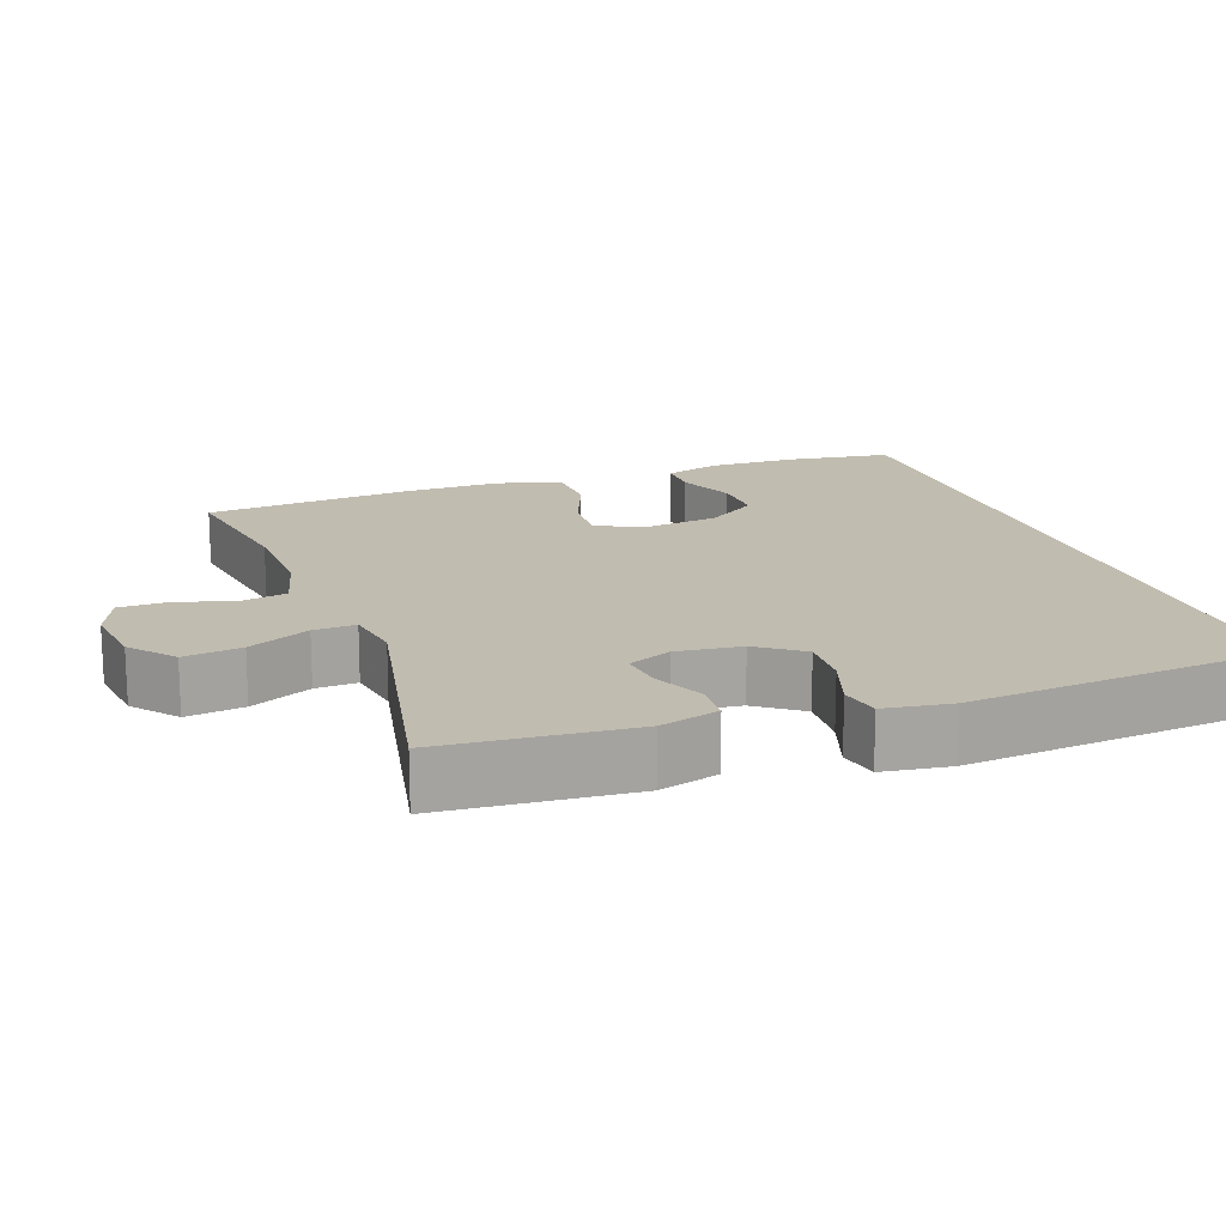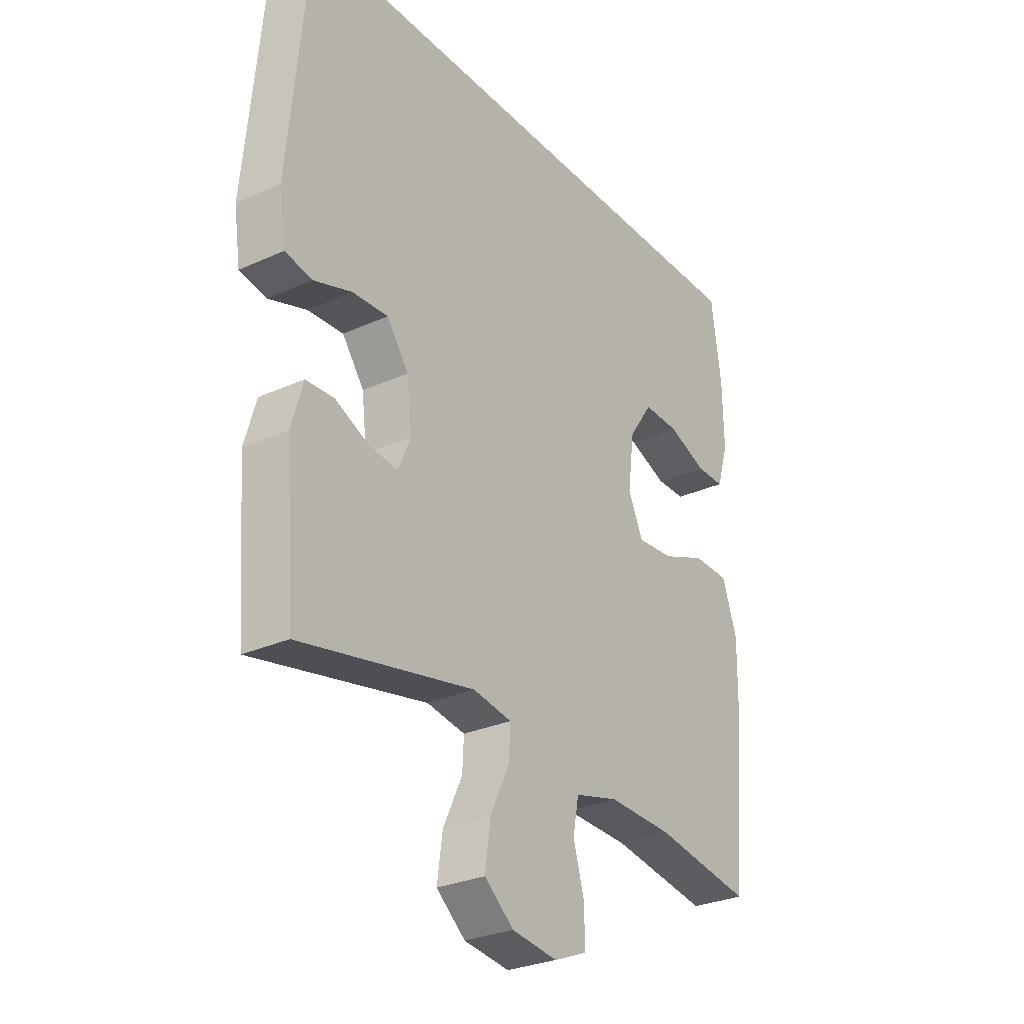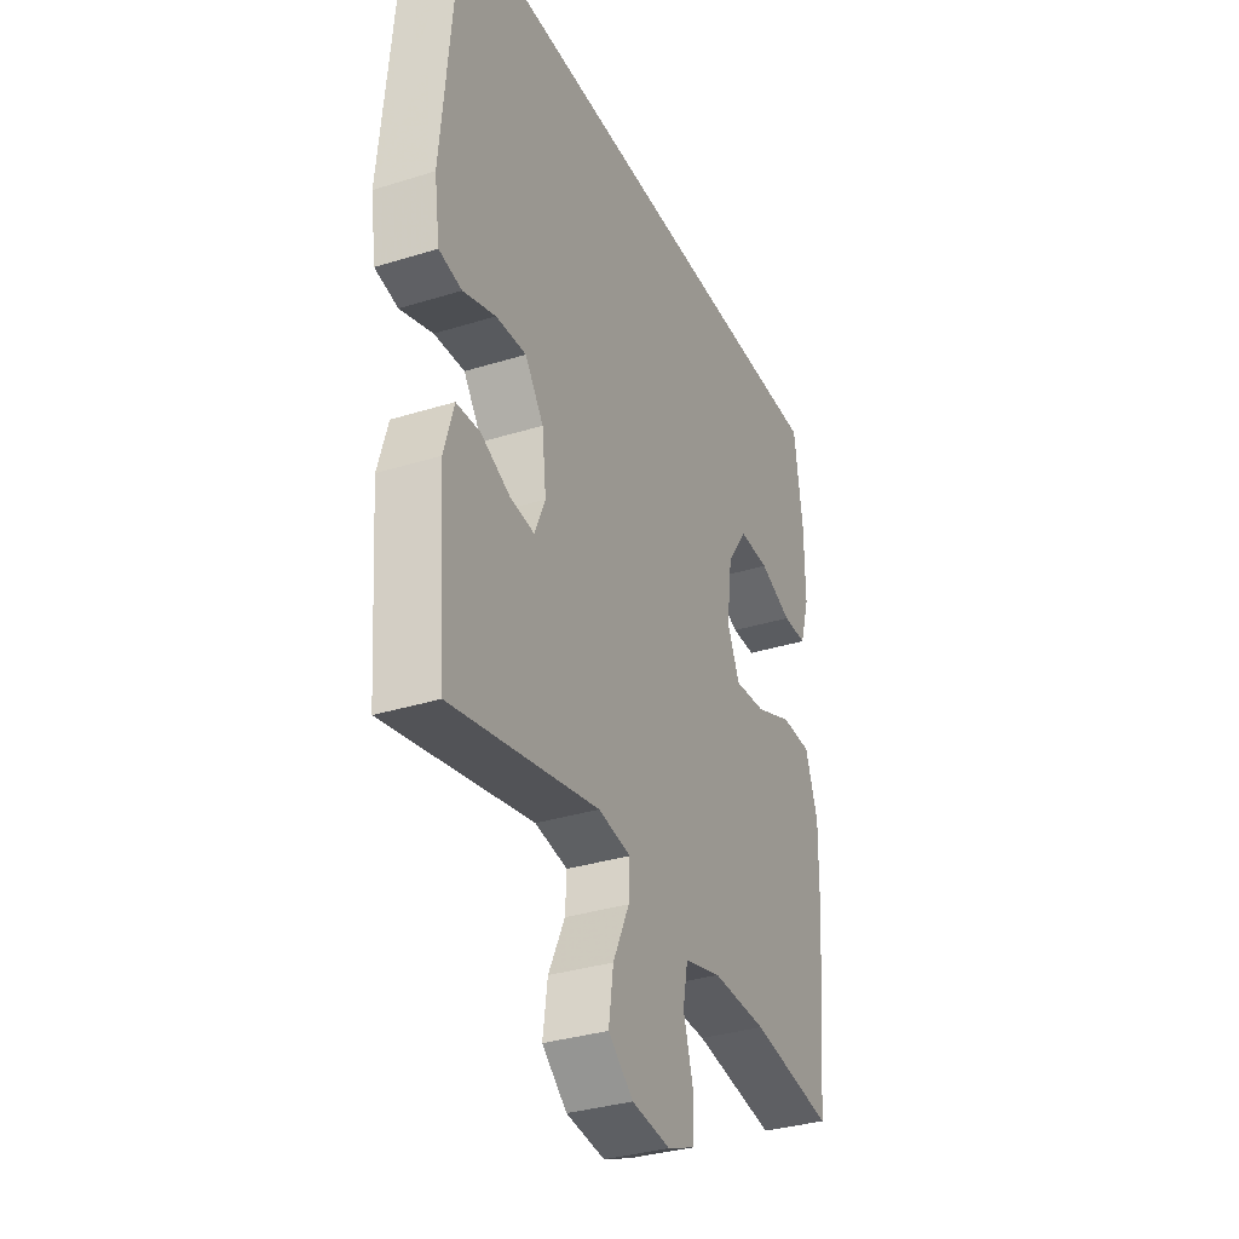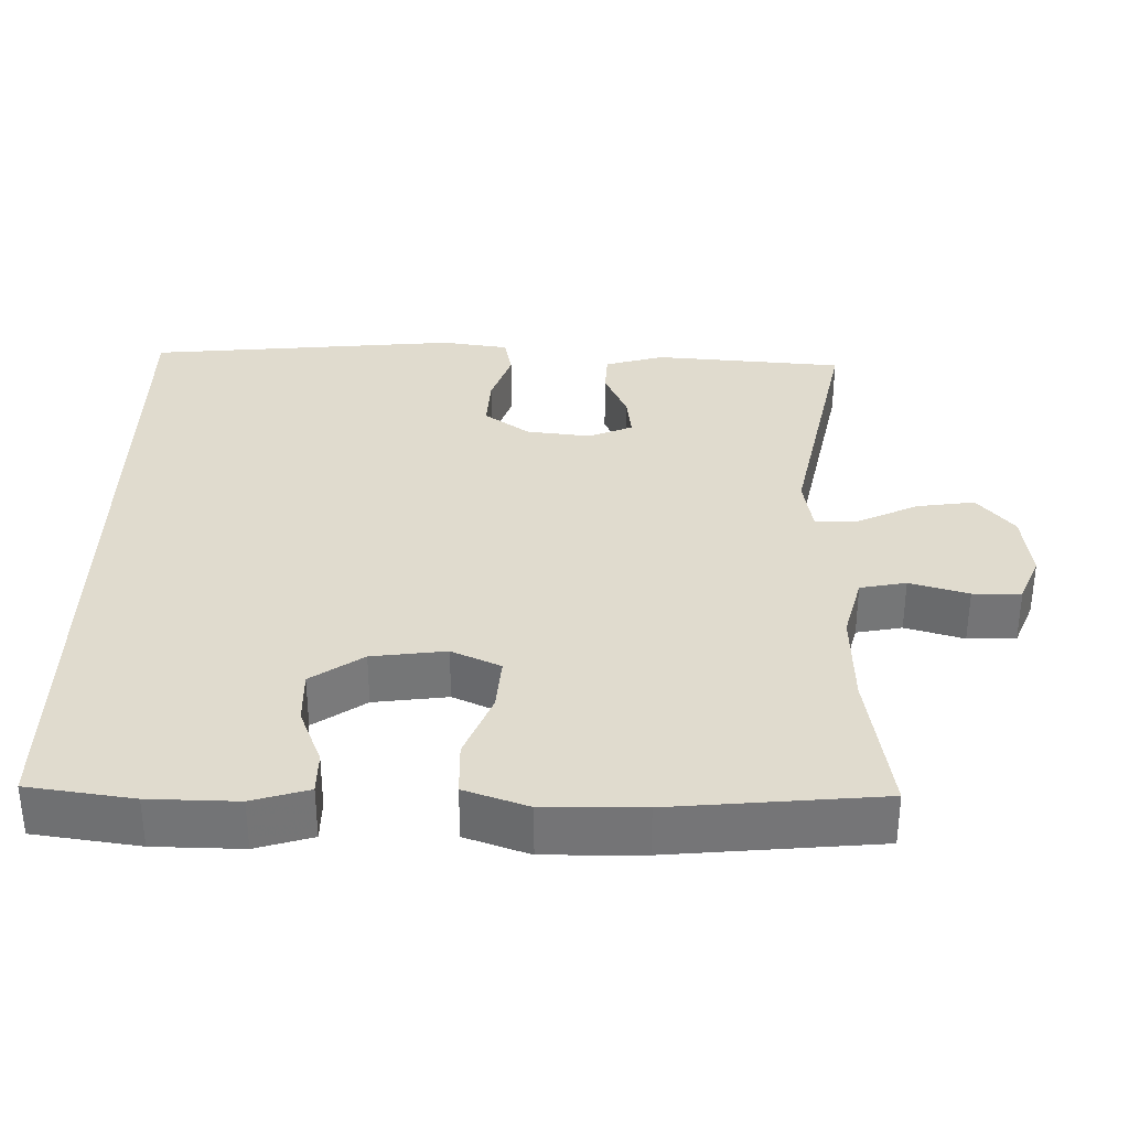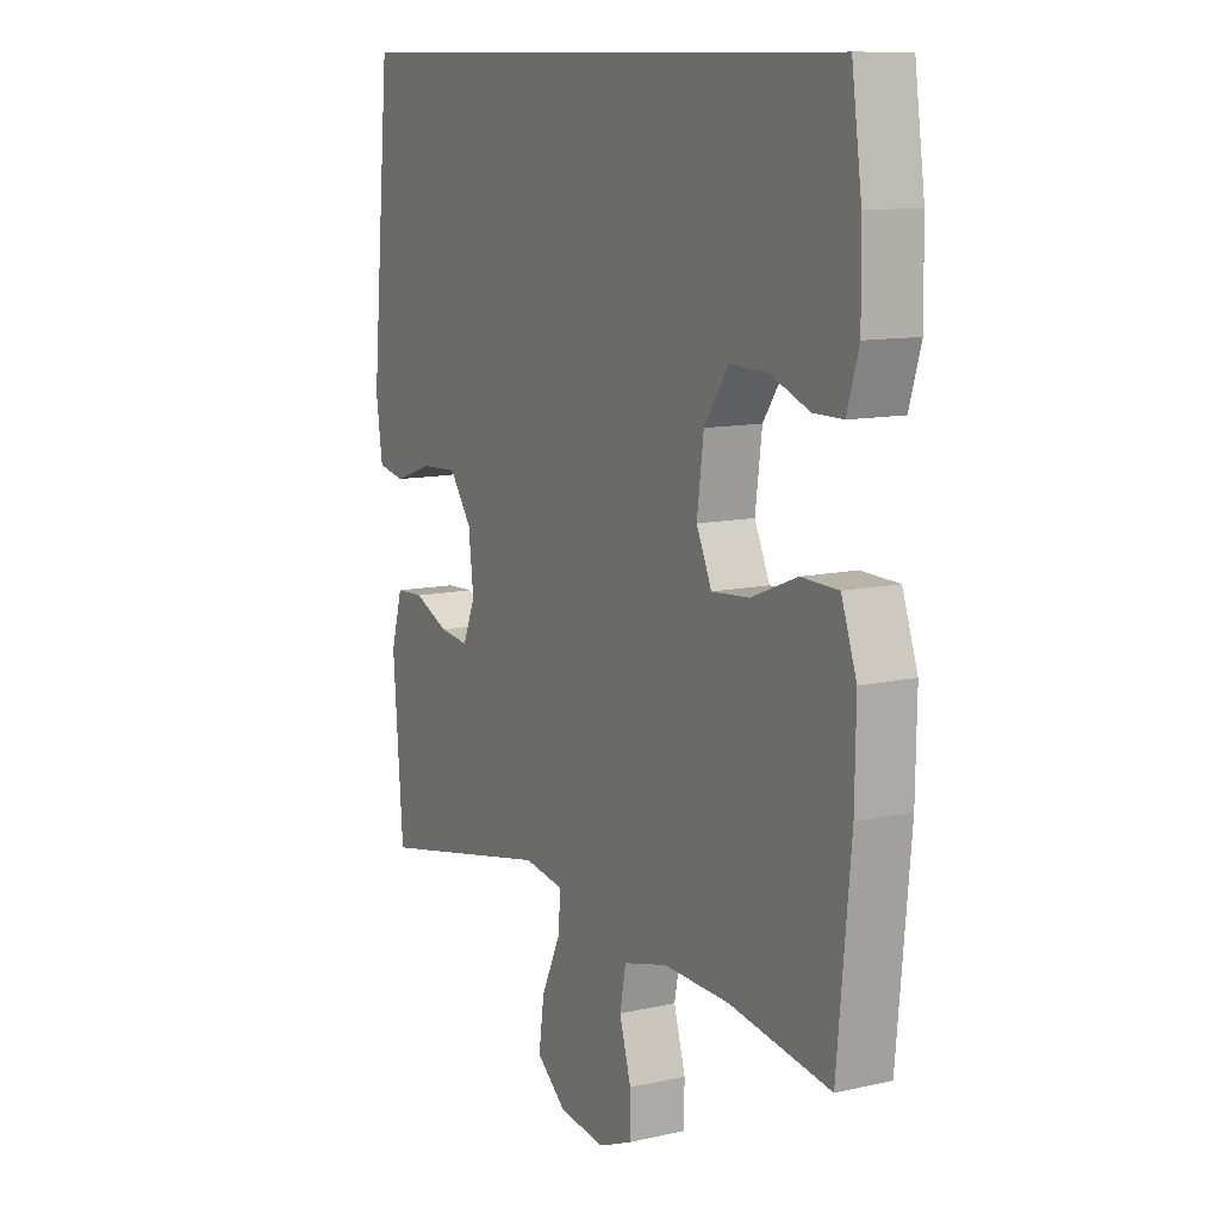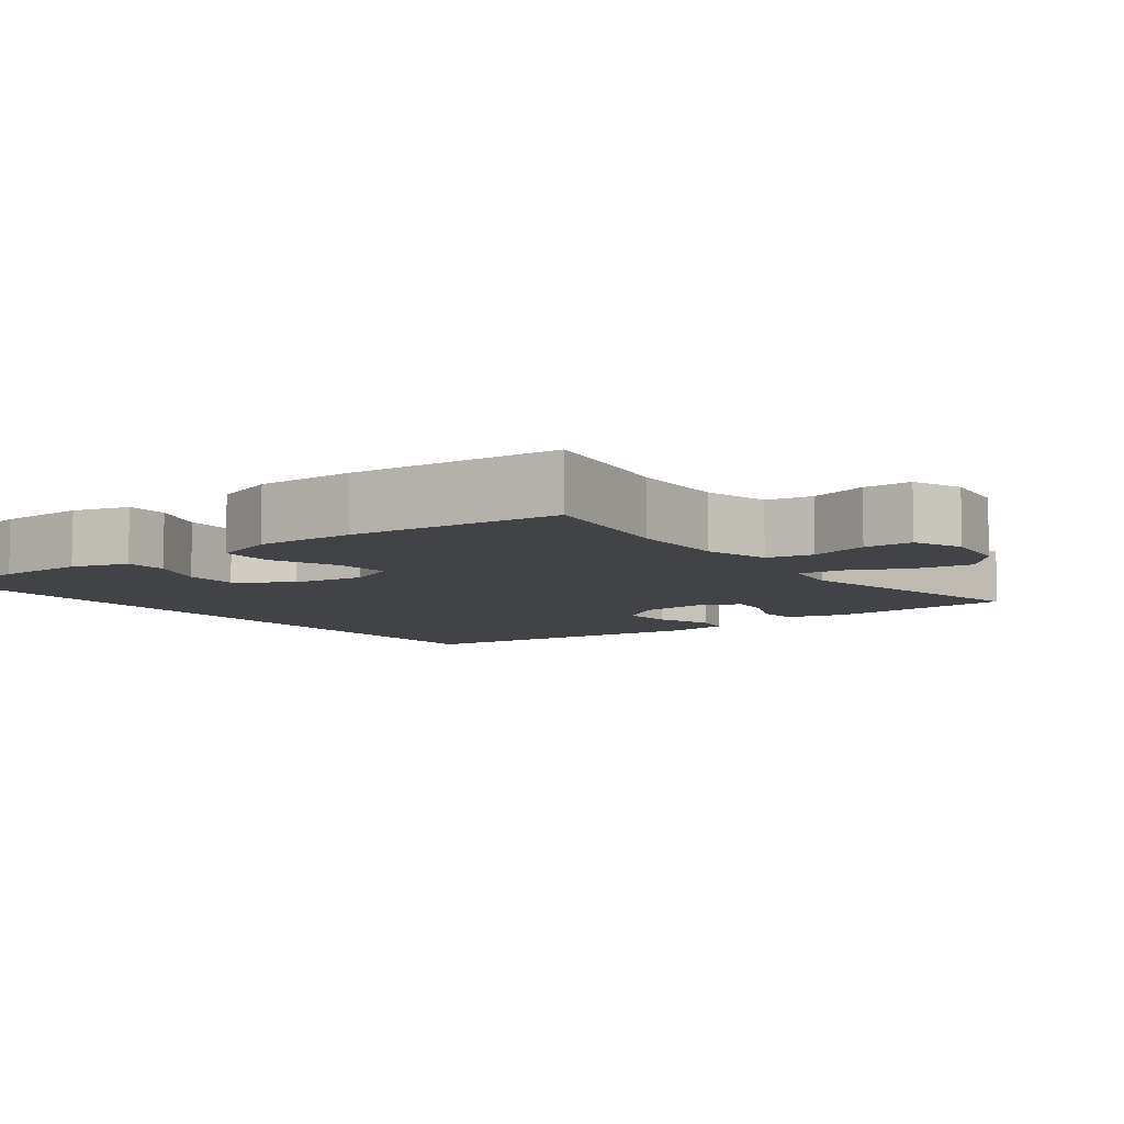
<metadata>
{"format":"obj","ext":"obj","renderer":"f3d","projection":"perspective","resolution":1024,"background":"white","views":[{"elev":16.6,"azim":-109.8,"up":"+Y"},{"elev":-28.8,"azim":-55.9,"up":"+Z"},{"elev":-33.6,"azim":-66.9,"up":"+Z"},{"elev":33.7,"azim":91.1,"up":"+Y"},{"elev":11.1,"azim":61.0,"up":"+Z"},{"elev":-7.5,"azim":126.9,"up":"+Y"}]}
</metadata>
<code>
v -0.5 0.07 -0.5
v -0.52 0.07 -0.244
v -0.497 0.07 -0.164
v -0.441 0.07 -0.161
v -0.372 0.07 -0.192
v -0.314 0.07 -0.199
v -0.289 0.07 -0.14
v -0.299 0.07 -0.053
v -0.343 0.07 0.008
v -0.415 0.07 0.004
v -0.492 0.07 -0.022
v -0.546 0.07 -0.011
v -0.559 0.07 0.079
v -0.52 0.07 0.5
v 0.502 0.07 0.5
v 0.522 0.07 0.358
v 0.524 0.07 0.239
v 0.501 0.07 0.163
v 0.443 0.07 0.163
v 0.365 0.07 0.194
v 0.292 0.07 0.196
v 0.244 0.07 0.126
v 0.231 0.07 0.026
v 0.261 0.07 -0.04
v 0.335 0.07 -0.034
v 0.425 0.07 0.002
v 0.498 0.07 0
v 0.528 0.07 -0.086
v 0.526 0.07 -0.219
v 0.5 0.07 -0.5
v 0.302 0.07 -0.468
v 0.171 0.07 -0.464
v 0.083 0.07 -0.487
v 0.071 0.07 -0.549
v 0.094 0.07 -0.628
v 0.093 0.07 -0.693
v 0.027 0.07 -0.72
v -0.065 0.07 -0.708
v -0.124 0.07 -0.659
v -0.113 0.07 -0.581
v -0.074 0.07 -0.498
v -0.071 0.07 -0.441
v -0.149 0.07 -0.428
v -0.5 0 -0.5
v -0.52 0 -0.244
v -0.497 0 -0.164
v -0.441 0 -0.161
v -0.372 0 -0.192
v -0.314 0 -0.199
v -0.289 0 -0.14
v -0.299 0 -0.053
v -0.343 0 0.008
v -0.415 0 0.004
v -0.492 0 -0.022
v -0.546 0 -0.011
v -0.559 0 0.079
v -0.52 0 0.5
v 0.502 0 0.5
v 0.522 0 0.358
v 0.524 0 0.239
v 0.501 0 0.163
v 0.443 0 0.163
v 0.365 0 0.194
v 0.292 0 0.196
v 0.244 0 0.126
v 0.231 0 0.026
v 0.261 0 -0.04
v 0.335 0 -0.034
v 0.425 0 0.002
v 0.498 0 0
v 0.528 0 -0.086
v 0.526 0 -0.219
v 0.5 0 -0.5
v 0.302 0 -0.468
v 0.171 0 -0.464
v 0.083 0 -0.487
v 0.071 0 -0.549
v 0.094 0 -0.628
v 0.093 0 -0.693
v 0.027 0 -0.72
v -0.065 0 -0.708
v -0.124 0 -0.659
v -0.113 0 -0.581
v -0.074 0 -0.498
v -0.071 0 -0.441
v -0.149 0 -0.428
f 39 40 41
f 38 39 41
f 37 38 41
f 36 37 41
f 35 36 41
f 34 35 41
f 33 34 41 42
f 32 33 42
f 31 32 42 43
f 29 30 31
f 28 29 31
f 27 28 31
f 26 27 31
f 25 26 31
f 24 25 31 43
f 18 19 20
f 17 18 20
f 16 17 20
f 15 16 20
f 15 20 21
f 13 14 15
f 12 13 15
f 11 12 15
f 10 11 15
f 9 10 15 21
f 8 9 21 22
f 3 4 5
f 2 3 5
f 1 2 5
f 43 1 5
f 43 5 6
f 43 6 7
f 24 43 7
f 23 24 7
f 7 8 22 23
f 84 83 82
f 84 82 81
f 84 81 80
f 84 80 79
f 84 79 78
f 84 78 77
f 85 84 77 76
f 85 76 75
f 86 85 75 74
f 74 73 72
f 74 72 71
f 74 71 70
f 74 70 69
f 74 69 68
f 86 74 68 67
f 63 62 61
f 63 61 60
f 63 60 59
f 63 59 58
f 64 63 58
f 58 57 56
f 58 56 55
f 58 55 54
f 58 54 53
f 64 58 53 52
f 65 64 52 51
f 48 47 46
f 48 46 45
f 48 45 44
f 48 44 86
f 49 48 86
f 50 49 86
f 50 86 67
f 50 67 66
f 66 65 51 50
f 1 44 45 2
f 2 45 46 3
f 3 46 47 4
f 4 47 48 5
f 5 48 49 6
f 6 49 50 7
f 7 50 51 8
f 8 51 52 9
f 9 52 53 10
f 10 53 54 11
f 11 54 55 12
f 12 55 56 13
f 13 56 57 14
f 14 57 58 15
f 15 58 59 16
f 16 59 60 17
f 17 60 61 18
f 18 61 62 19
f 19 62 63 20
f 20 63 64 21
f 21 64 65 22
f 22 65 66 23
f 23 66 67 24
f 24 67 68 25
f 25 68 69 26
f 26 69 70 27
f 27 70 71 28
f 28 71 72 29
f 29 72 73 30
f 30 73 74 31
f 31 74 75 32
f 32 75 76 33
f 33 76 77 34
f 34 77 78 35
f 35 78 79 36
f 36 79 80 37
f 37 80 81 38
f 38 81 82 39
f 39 82 83 40
f 40 83 84 41
f 41 84 85 42
f 42 85 86 43
f 43 86 44 1

</code>
